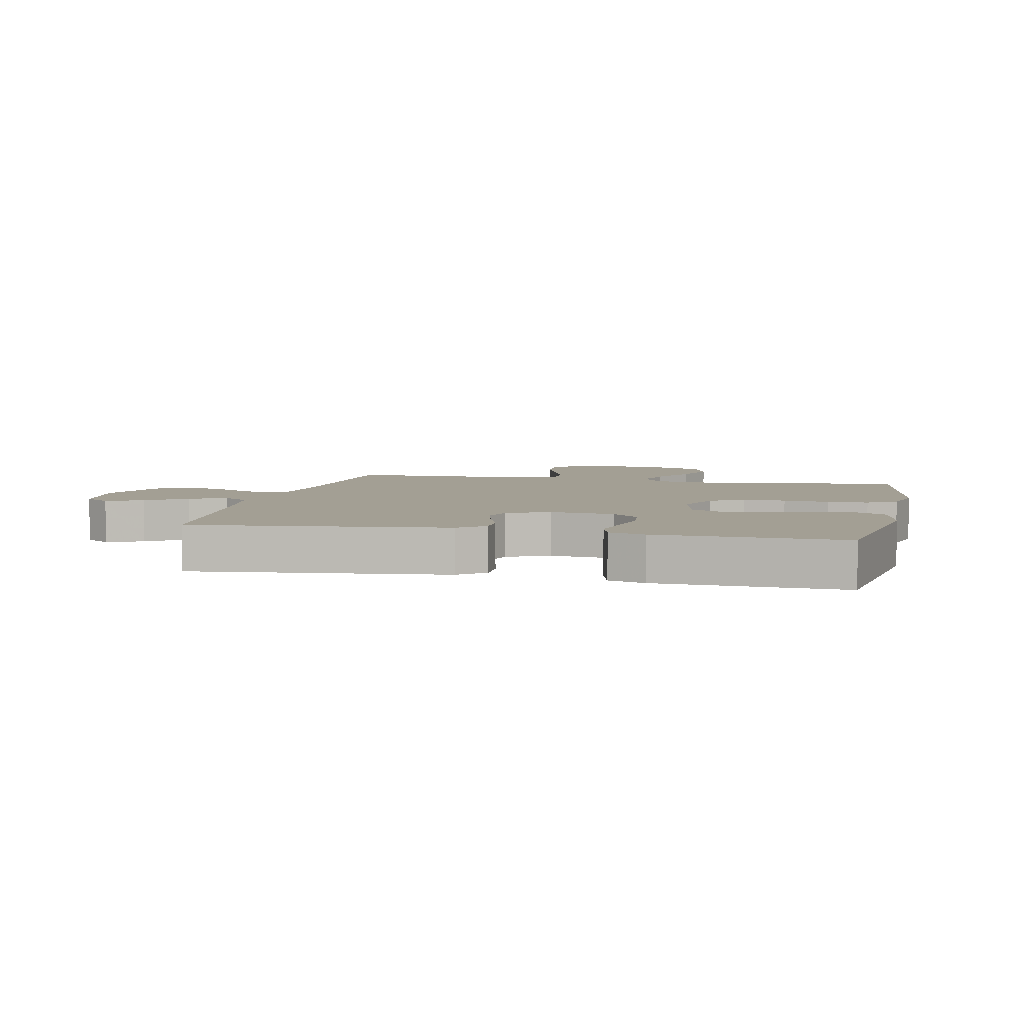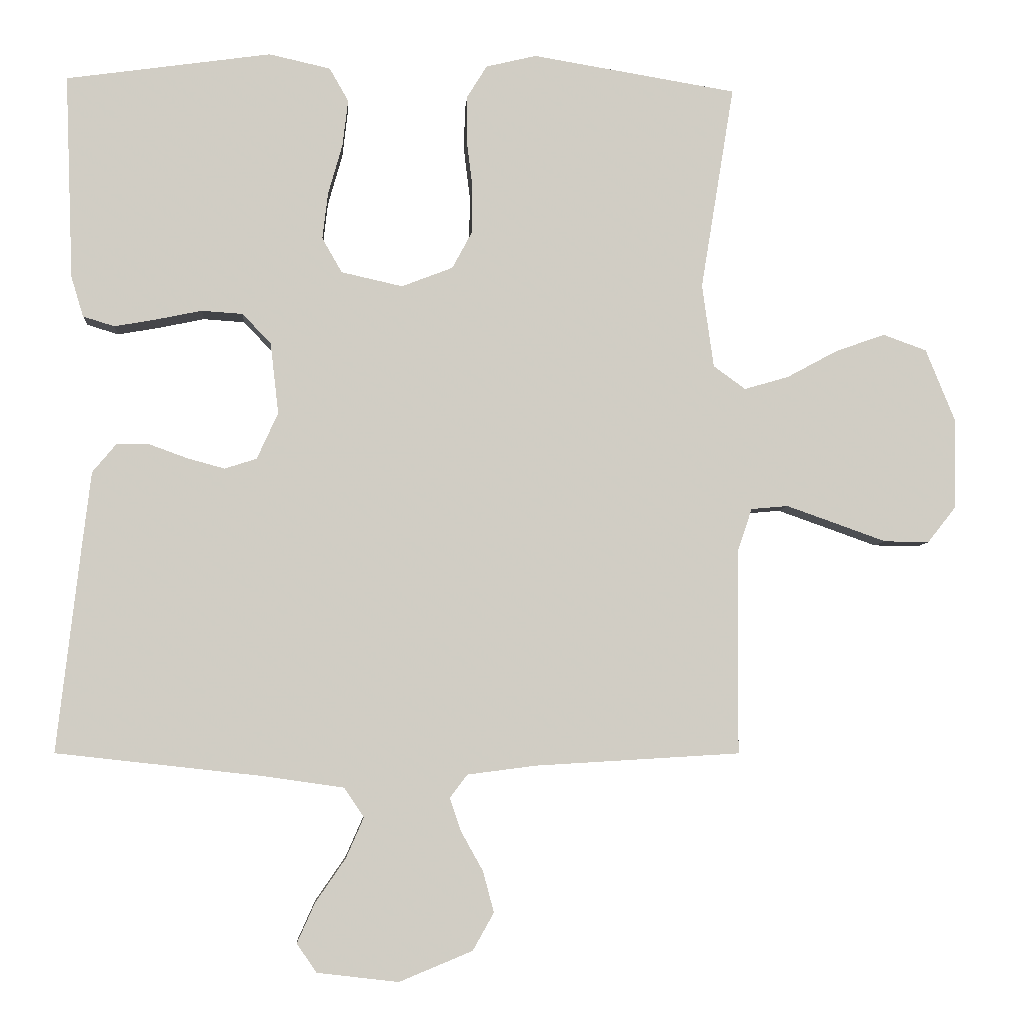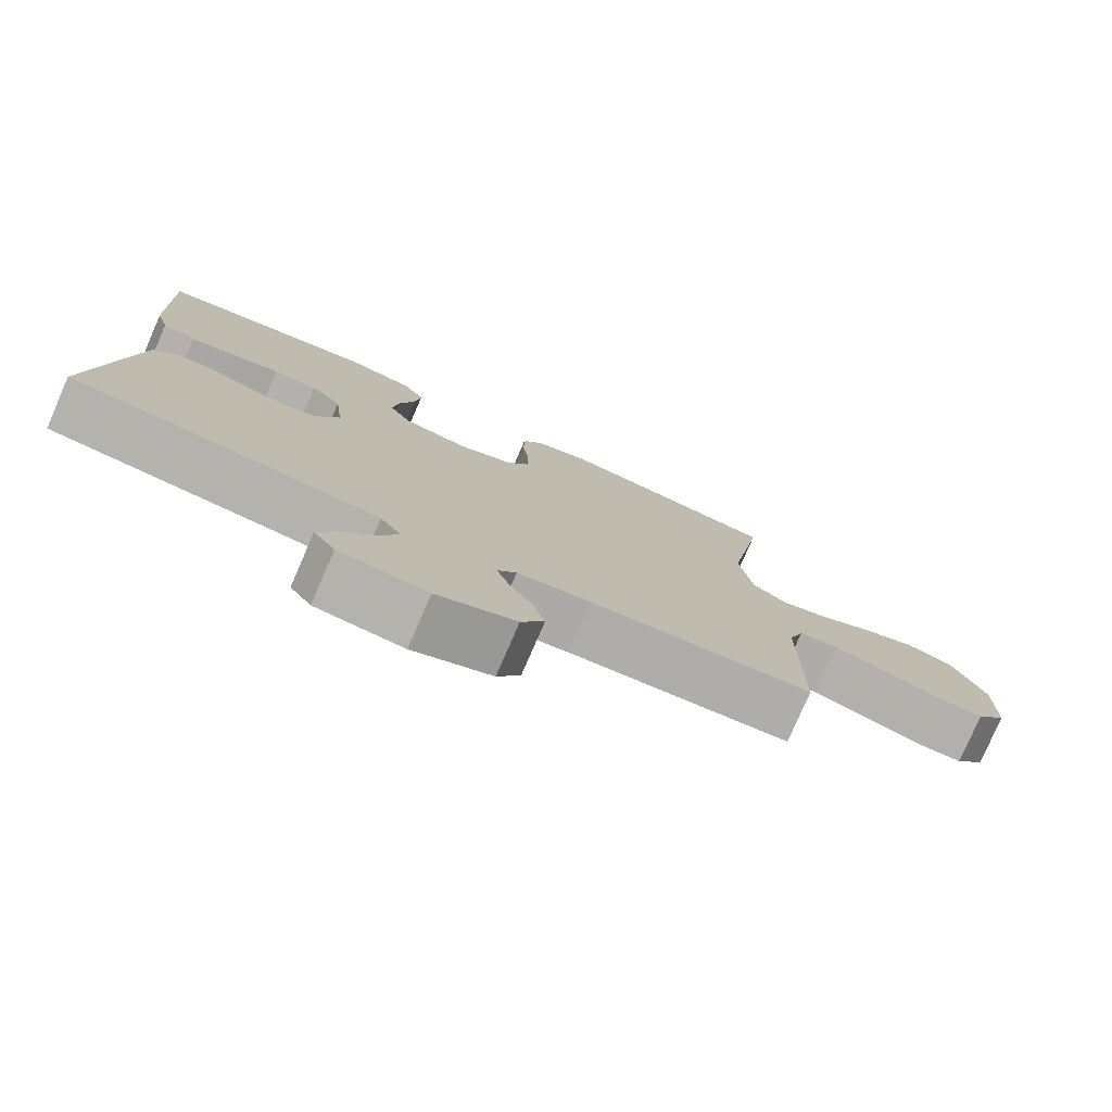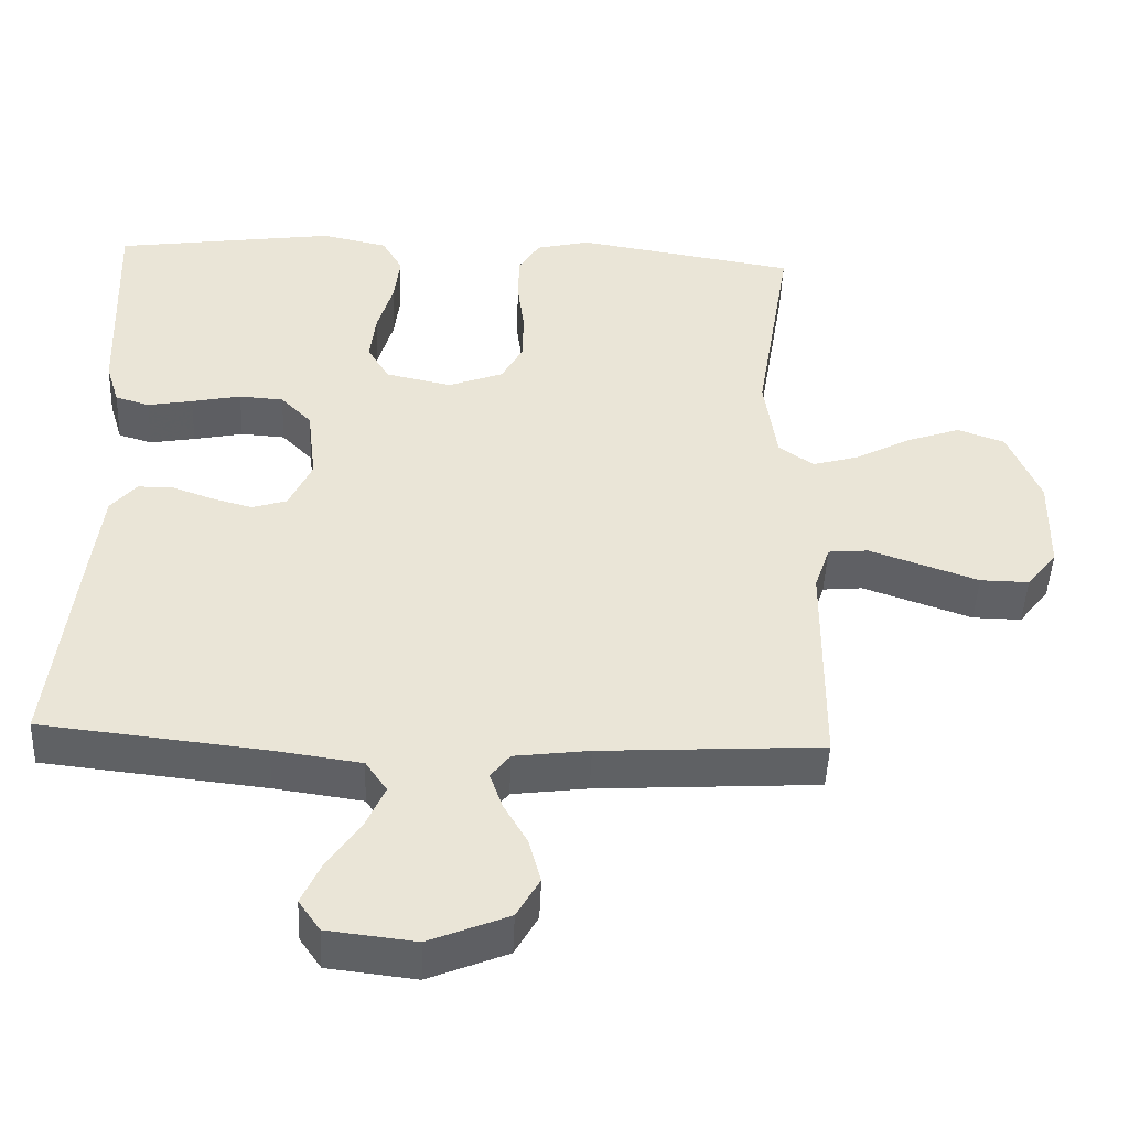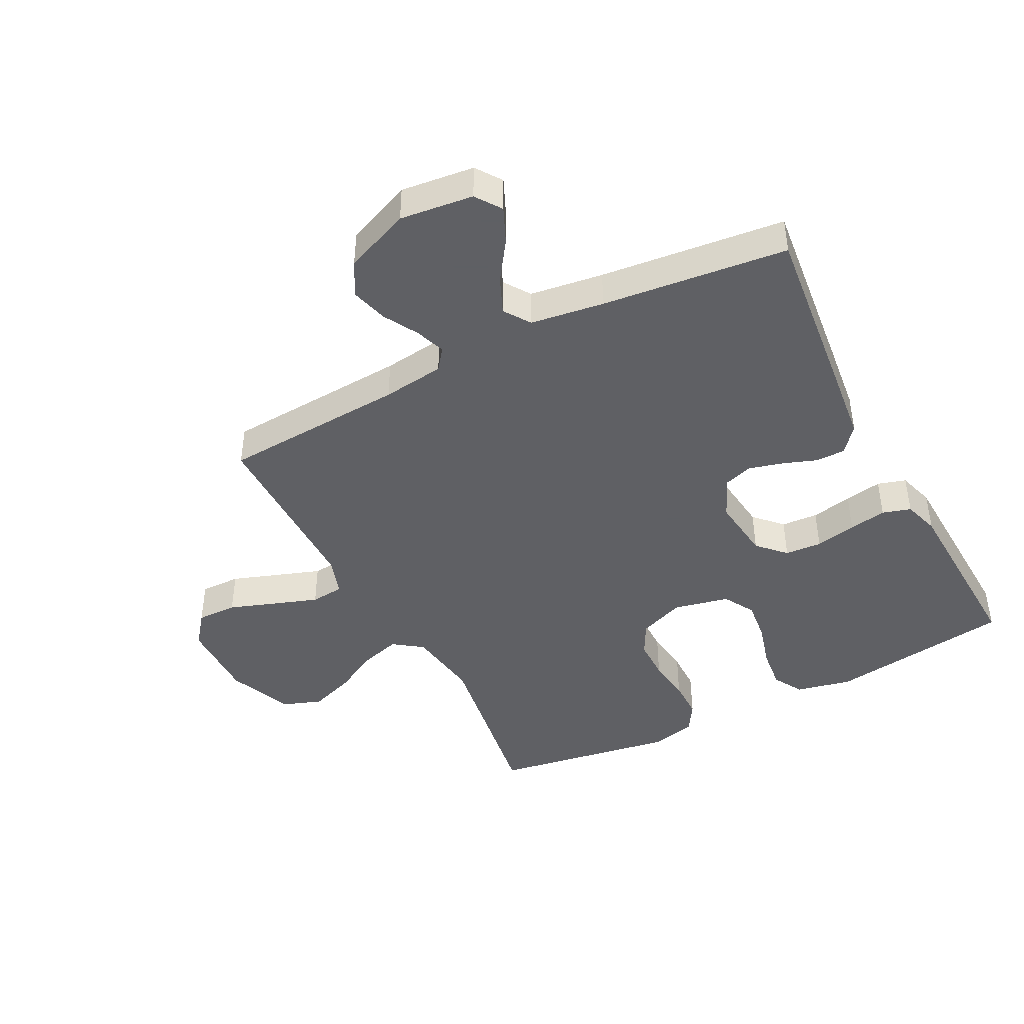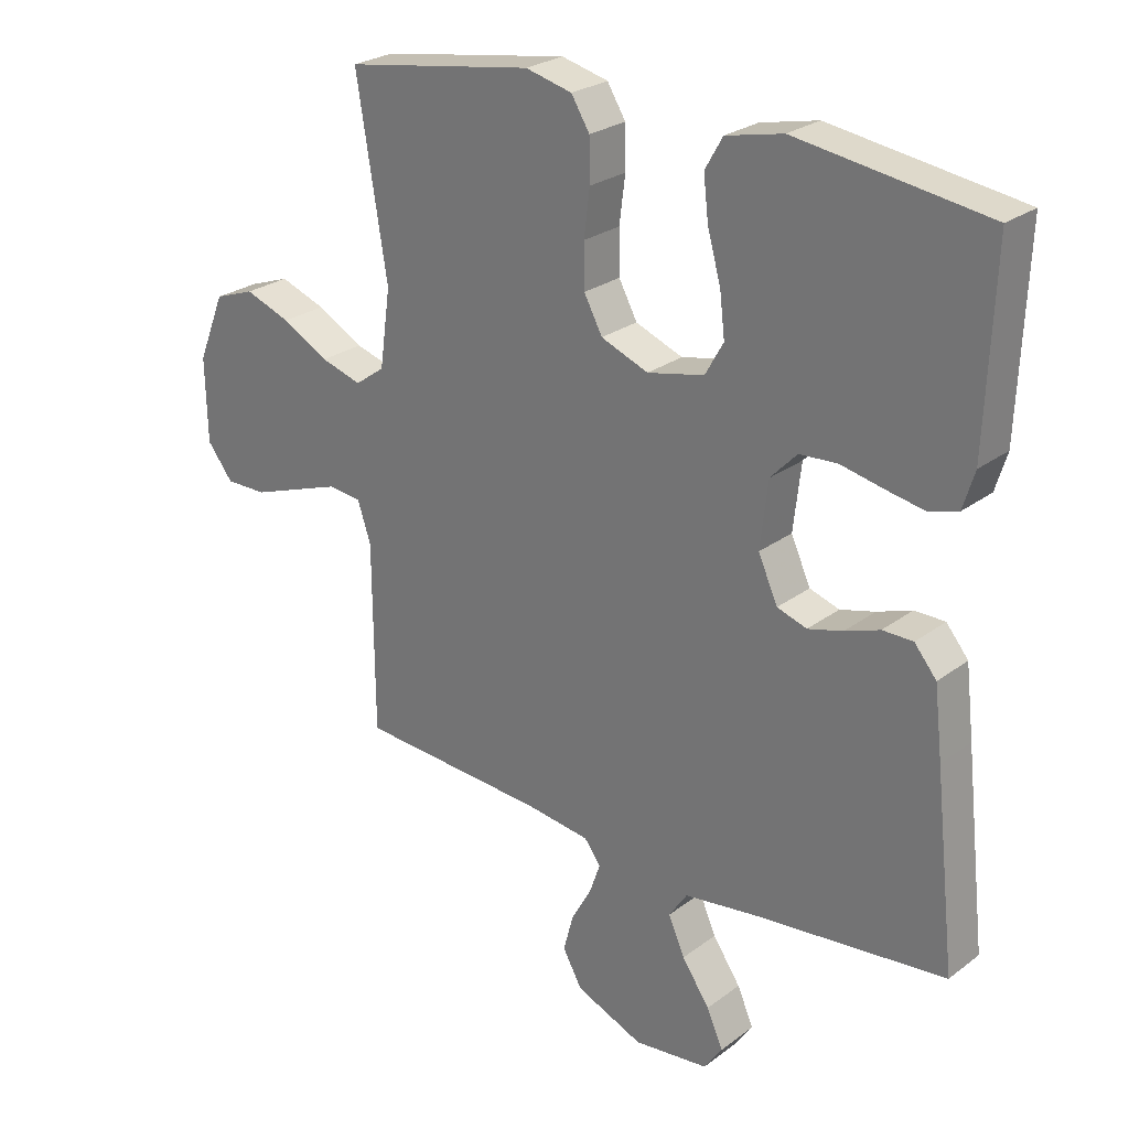
<metadata>
{"format":"obj","ext":"obj","renderer":"f3d","projection":"perspective","resolution":1024,"background":"white","views":[{"elev":5.4,"azim":-77.6,"up":"+Y"},{"elev":-5.8,"azim":-4.2,"up":"+Z"},{"elev":-78.4,"azim":-23.5,"up":"+Z"},{"elev":-47.1,"azim":-2.4,"up":"+Z"},{"elev":-43.2,"azim":-152.5,"up":"+Y"},{"elev":25.8,"azim":-139.6,"up":"+Z"}]}
</metadata>
<code>
v 0.5 0.07 -0.5
v 0.2 0.07 -0.518
v 0.099 0.07 -0.531
v 0.073 0.07 -0.565
v 0.09 0.07 -0.614
v 0.122 0.07 -0.671
v 0.138 0.07 -0.731
v 0.107 0.07 -0.786
v 0 0.07 -0.83
v -0.119 0.07 -0.816
v -0.148 0.07 -0.774
v -0.122 0.07 -0.716
v -0.078 0.07 -0.652
v -0.052 0.07 -0.593
v -0.081 0.07 -0.55
v -0.2 0.07 -0.533
v -0.5 0.07 -0.5
v -0.466 0.07 -0.2
v -0.453 0.07 -0.09
v -0.418 0.07 -0.048
v -0.37 0.07 -0.048
v -0.315 0.07 -0.068
v -0.26 0.07 -0.083
v -0.213 0.07 -0.068
v -0.182 0.07 0
v -0.194 0.07 0.104
v -0.236 0.07 0.148
v -0.296 0.07 0.152
v -0.363 0.07 0.138
v -0.424 0.07 0.127
v -0.47 0.07 0.141
v -0.488 0.07 0.2
v -0.5 0.07 0.5
v -0.2 0.07 0.543
v -0.11 0.07 0.523
v -0.082 0.07 0.474
v -0.09 0.07 0.406
v -0.111 0.07 0.332
v -0.119 0.07 0.264
v -0.09 0.07 0.213
v 0 0.07 0.193
v 0.075 0.07 0.222
v 0.104 0.07 0.276
v 0.105 0.07 0.345
v 0.096 0.07 0.418
v 0.097 0.07 0.484
v 0.126 0.07 0.531
v 0.2 0.07 0.549
v 0.5 0.07 0.5
v 0.451 0.07 0.2
v 0.468 0.07 0.078
v 0.515 0.07 0.044
v 0.58 0.07 0.063
v 0.654 0.07 0.103
v 0.727 0.07 0.129
v 0.791 0.07 0.106
v 0.834 0.07 0
v 0.831 0.07 -0.133
v 0.79 0.07 -0.185
v 0.724 0.07 -0.184
v 0.648 0.07 -0.157
v 0.577 0.07 -0.132
v 0.523 0.07 -0.137
v 0.502 0.07 -0.2
v 0.5 0 -0.5
v 0.2 0 -0.518
v 0.099 0 -0.531
v 0.073 0 -0.565
v 0.09 0 -0.614
v 0.122 0 -0.671
v 0.138 0 -0.731
v 0.107 0 -0.786
v 0 0 -0.83
v -0.119 0 -0.816
v -0.148 0 -0.774
v -0.122 0 -0.716
v -0.078 0 -0.652
v -0.052 0 -0.593
v -0.081 0 -0.55
v -0.2 0 -0.533
v -0.5 0 -0.5
v -0.466 0 -0.2
v -0.453 0 -0.09
v -0.418 0 -0.048
v -0.37 0 -0.048
v -0.315 0 -0.068
v -0.26 0 -0.083
v -0.213 0 -0.068
v -0.182 0 0
v -0.194 0 0.104
v -0.236 0 0.148
v -0.296 0 0.152
v -0.363 0 0.138
v -0.424 0 0.127
v -0.47 0 0.141
v -0.488 0 0.2
v -0.5 0 0.5
v -0.2 0 0.543
v -0.11 0 0.523
v -0.082 0 0.474
v -0.09 0 0.406
v -0.111 0 0.332
v -0.119 0 0.264
v -0.09 0 0.213
v 0 0 0.193
v 0.075 0 0.222
v 0.104 0 0.276
v 0.105 0 0.345
v 0.096 0 0.418
v 0.097 0 0.484
v 0.126 0 0.531
v 0.2 0 0.549
v 0.5 0 0.5
v 0.451 0 0.2
v 0.468 0 0.078
v 0.515 0 0.044
v 0.58 0 0.063
v 0.654 0 0.103
v 0.727 0 0.129
v 0.791 0 0.106
v 0.834 0 0
v 0.831 0 -0.133
v 0.79 0 -0.185
v 0.724 0 -0.184
v 0.648 0 -0.157
v 0.577 0 -0.132
v 0.523 0 -0.137
v 0.502 0 -0.2
f 58 59 60 61
f 58 61 62
f 57 58 62
f 56 57 62 63
f 53 54 55 56
f 52 53 56 63
f 47 48 49 50
f 47 50 51
f 44 45 46 47
f 43 44 47 51
f 42 43 51 52
f 35 36 37 38
f 35 38 39
f 34 35 39
f 33 34 39
f 32 33 39 40
f 28 29 30 31
f 28 31 32 40
f 19 20 21 22
f 19 22 23
f 16 17 18 19
f 15 16 19 23
f 14 15 23 24
f 10 11 12 13
f 10 13 14
f 9 10 14
f 8 9 14
f 5 6 7 8
f 4 5 8 14
f 3 4 14 24
f 64 1 2
f 41 42 52 63
f 27 28 40 41
f 26 27 41 63
f 25 26 63 64
f 24 25 64
f 2 3 24 64
f 125 124 123 122
f 126 125 122
f 126 122 121
f 127 126 121 120
f 120 119 118 117
f 127 120 117 116
f 114 113 112 111
f 115 114 111
f 111 110 109 108
f 115 111 108 107
f 116 115 107 106
f 102 101 100 99
f 103 102 99
f 103 99 98
f 103 98 97
f 104 103 97 96
f 95 94 93 92
f 104 96 95 92
f 86 85 84 83
f 87 86 83
f 83 82 81 80
f 87 83 80 79
f 88 87 79 78
f 77 76 75 74
f 78 77 74
f 78 74 73
f 78 73 72
f 72 71 70 69
f 78 72 69 68
f 88 78 68 67
f 66 65 128
f 127 116 106 105
f 105 104 92 91
f 127 105 91 90
f 128 127 90 89
f 128 89 88
f 128 88 67 66
f 1 65 66 2
f 2 66 67 3
f 3 67 68 4
f 4 68 69 5
f 5 69 70 6
f 6 70 71 7
f 7 71 72 8
f 8 72 73 9
f 9 73 74 10
f 10 74 75 11
f 11 75 76 12
f 12 76 77 13
f 13 77 78 14
f 14 78 79 15
f 15 79 80 16
f 16 80 81 17
f 17 81 82 18
f 18 82 83 19
f 19 83 84 20
f 20 84 85 21
f 21 85 86 22
f 22 86 87 23
f 23 87 88 24
f 24 88 89 25
f 25 89 90 26
f 26 90 91 27
f 27 91 92 28
f 28 92 93 29
f 29 93 94 30
f 30 94 95 31
f 31 95 96 32
f 32 96 97 33
f 33 97 98 34
f 34 98 99 35
f 35 99 100 36
f 36 100 101 37
f 37 101 102 38
f 38 102 103 39
f 39 103 104 40
f 40 104 105 41
f 41 105 106 42
f 42 106 107 43
f 43 107 108 44
f 44 108 109 45
f 45 109 110 46
f 46 110 111 47
f 47 111 112 48
f 48 112 113 49
f 49 113 114 50
f 50 114 115 51
f 51 115 116 52
f 52 116 117 53
f 53 117 118 54
f 54 118 119 55
f 55 119 120 56
f 56 120 121 57
f 57 121 122 58
f 58 122 123 59
f 59 123 124 60
f 60 124 125 61
f 61 125 126 62
f 62 126 127 63
f 63 127 128 64
f 64 128 65 1

</code>
